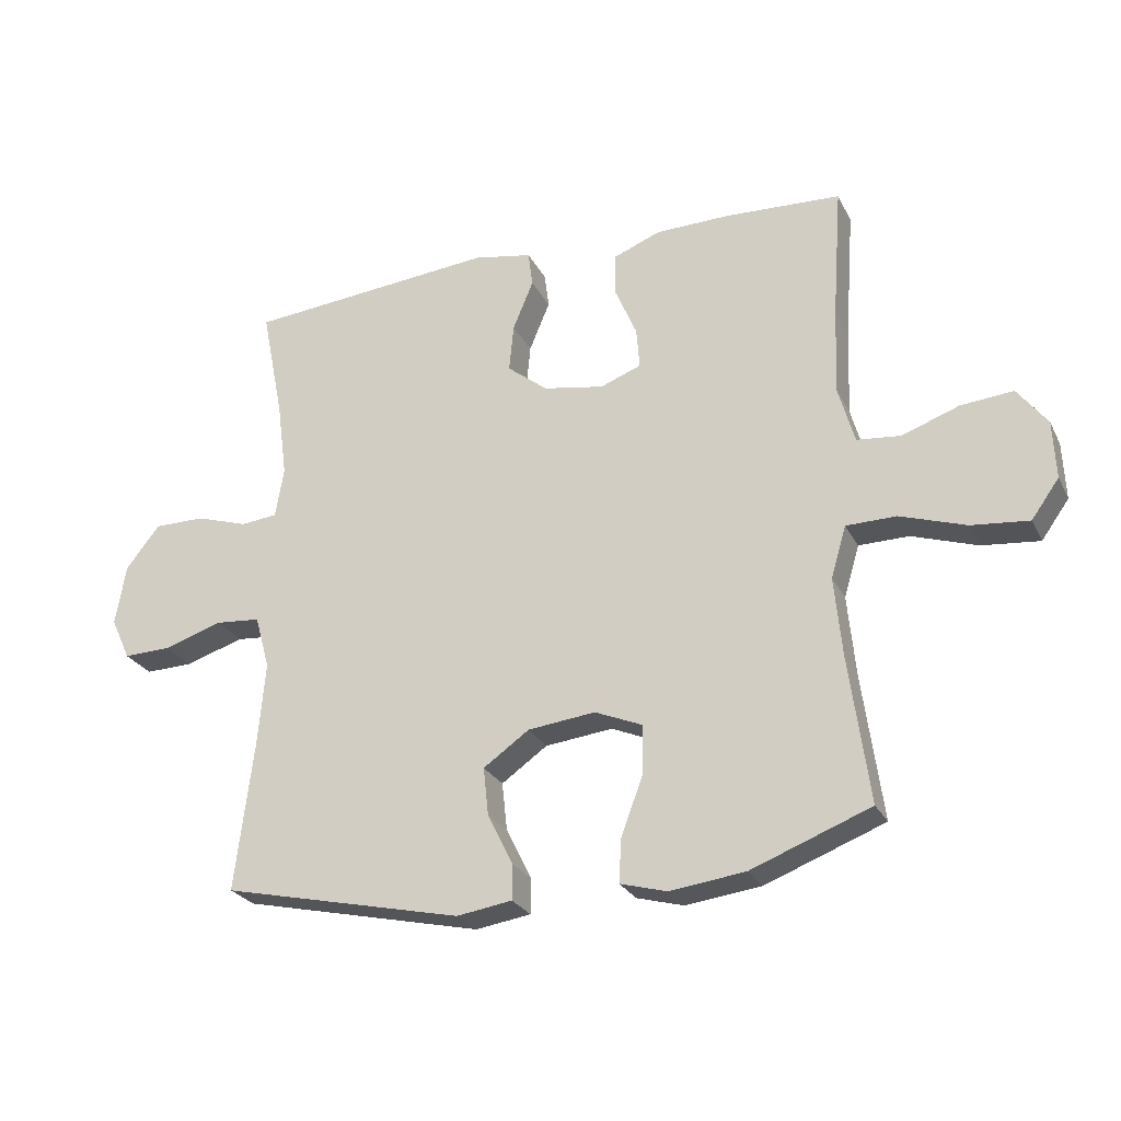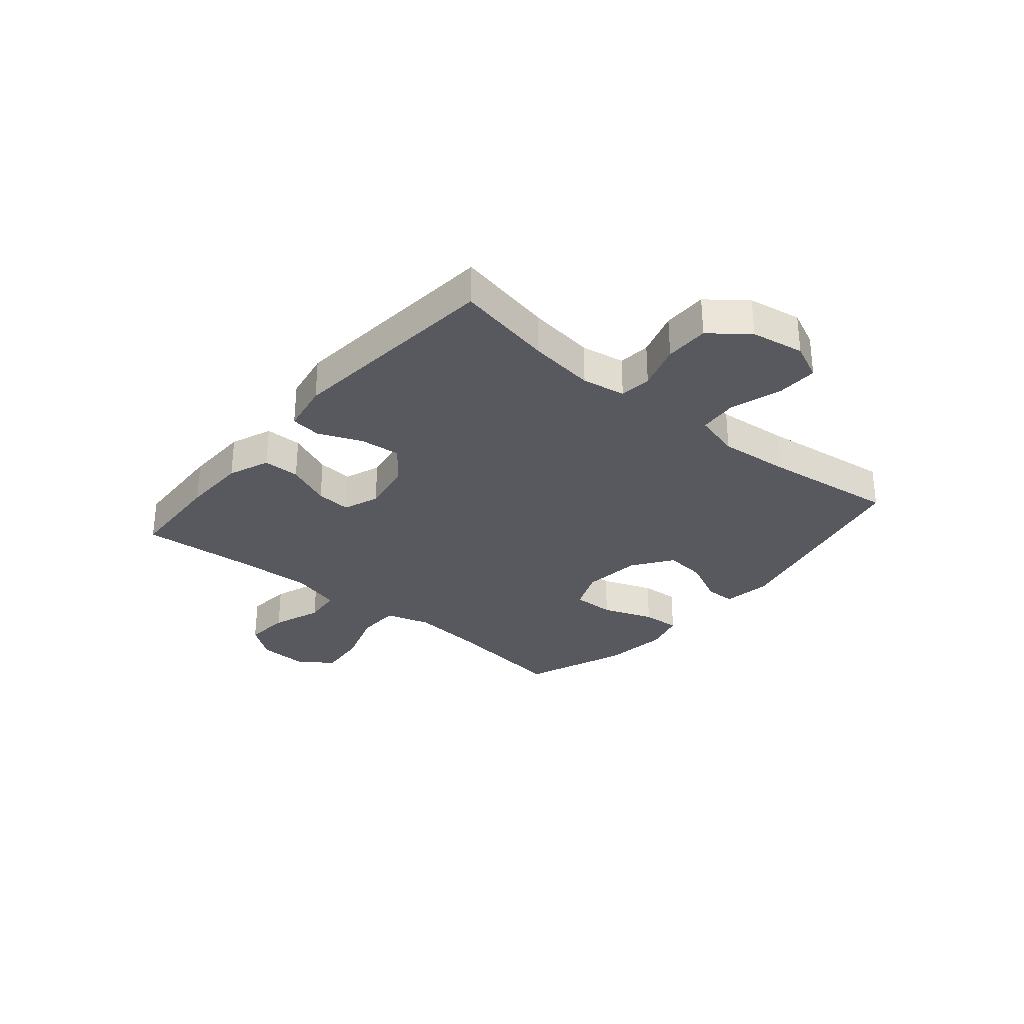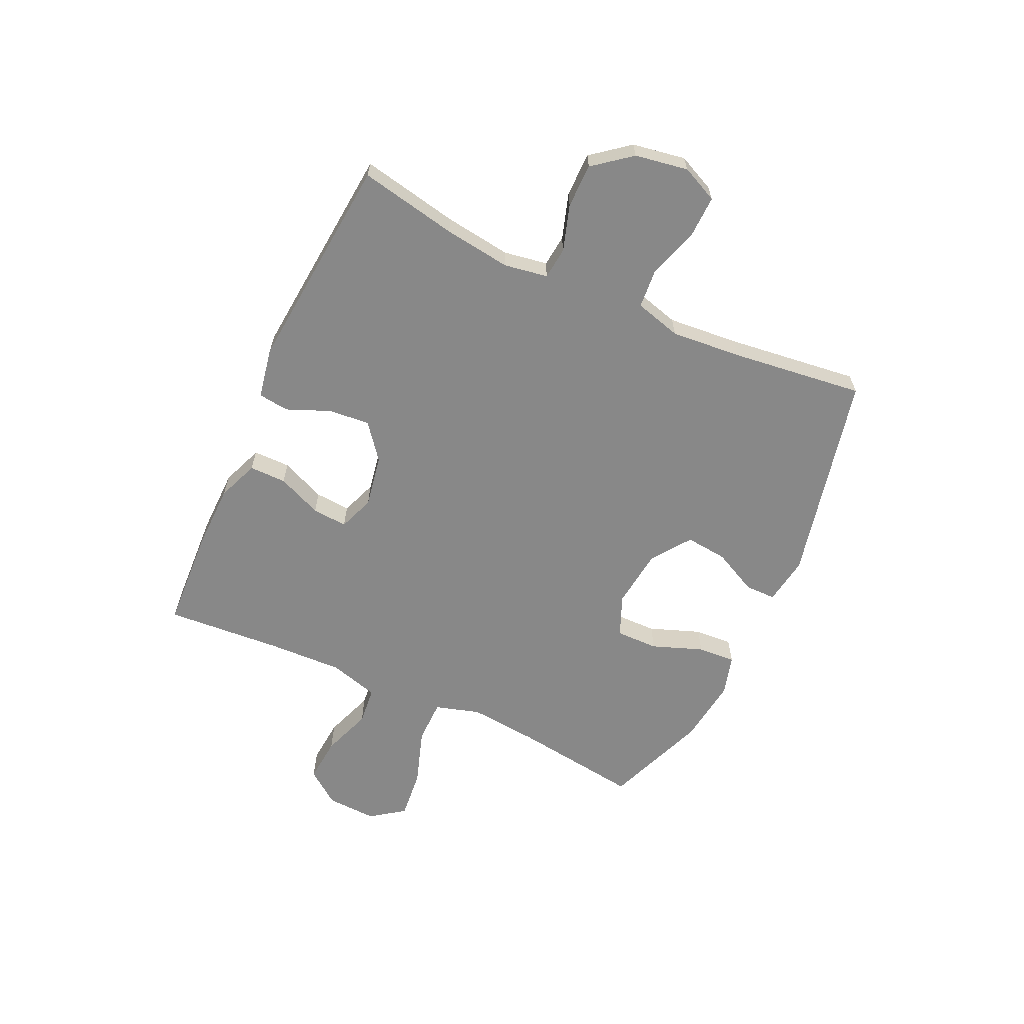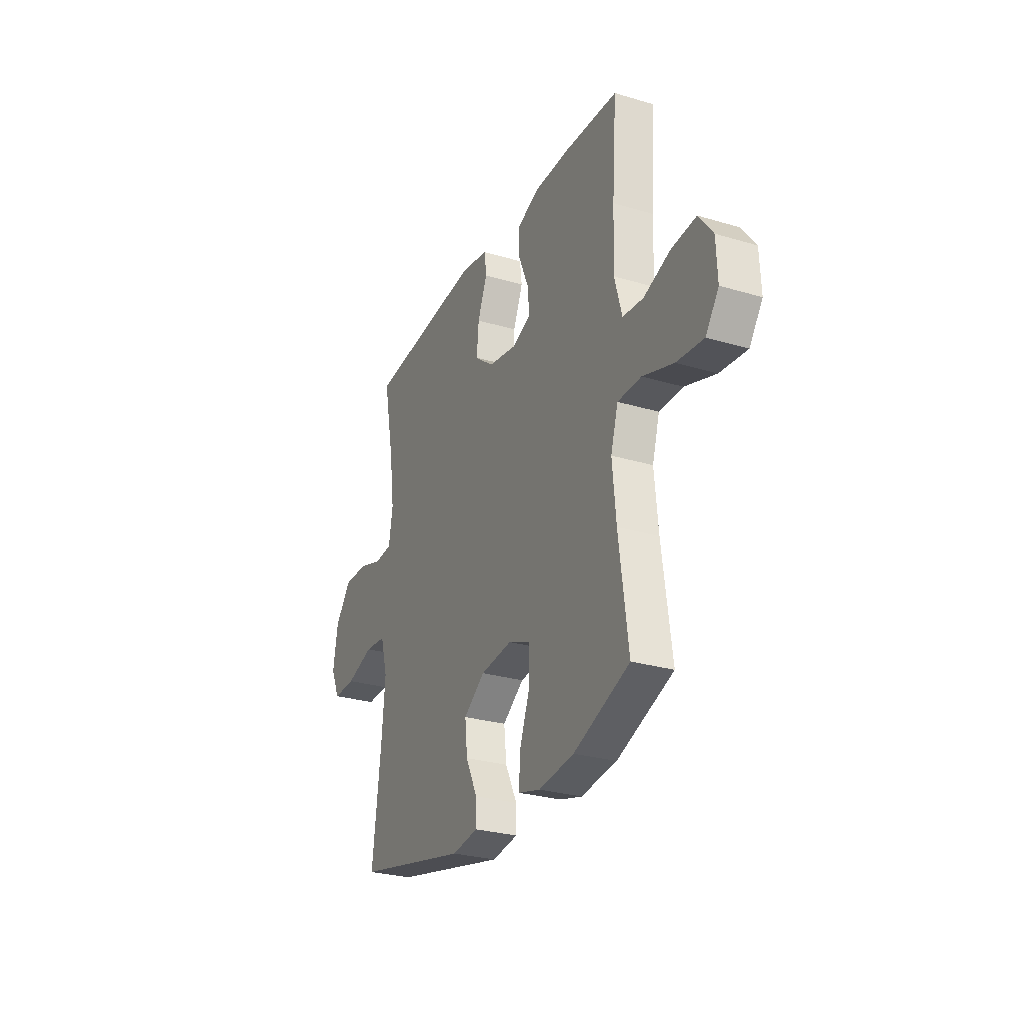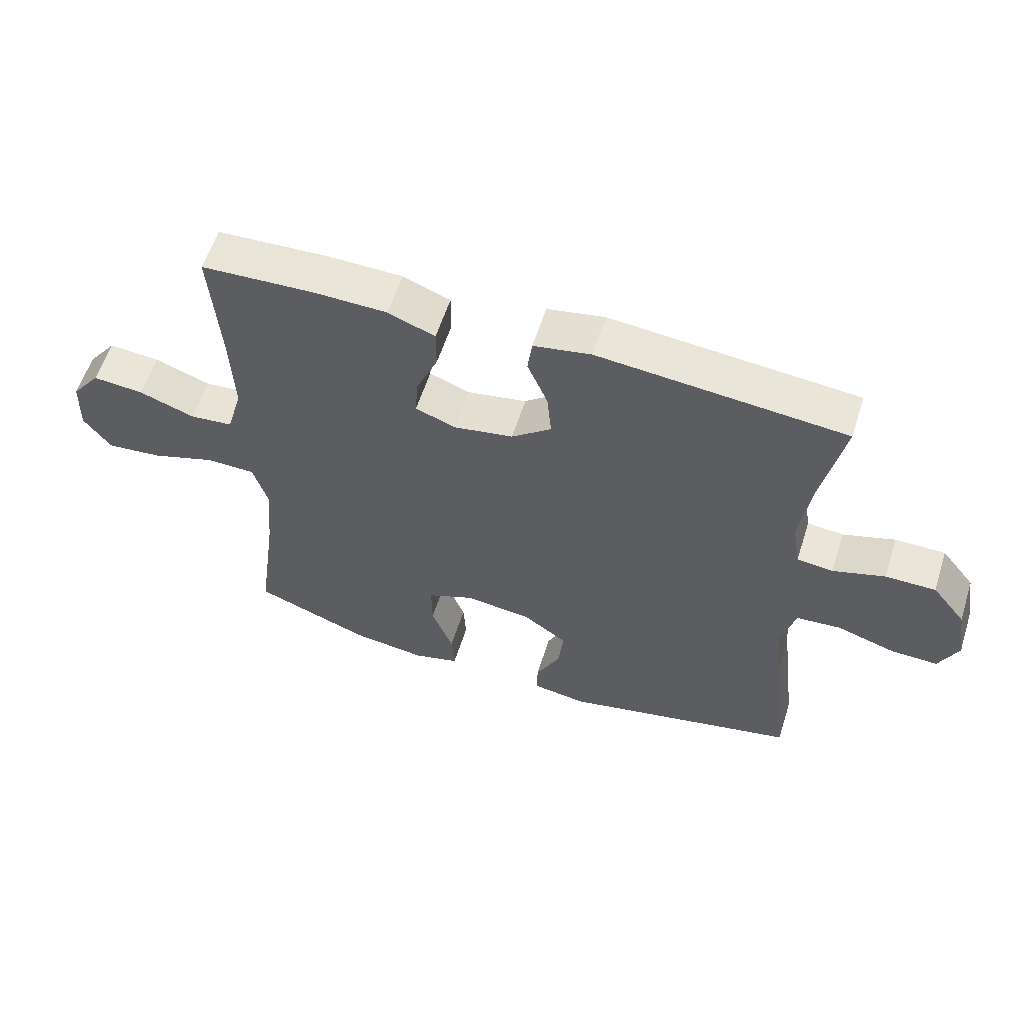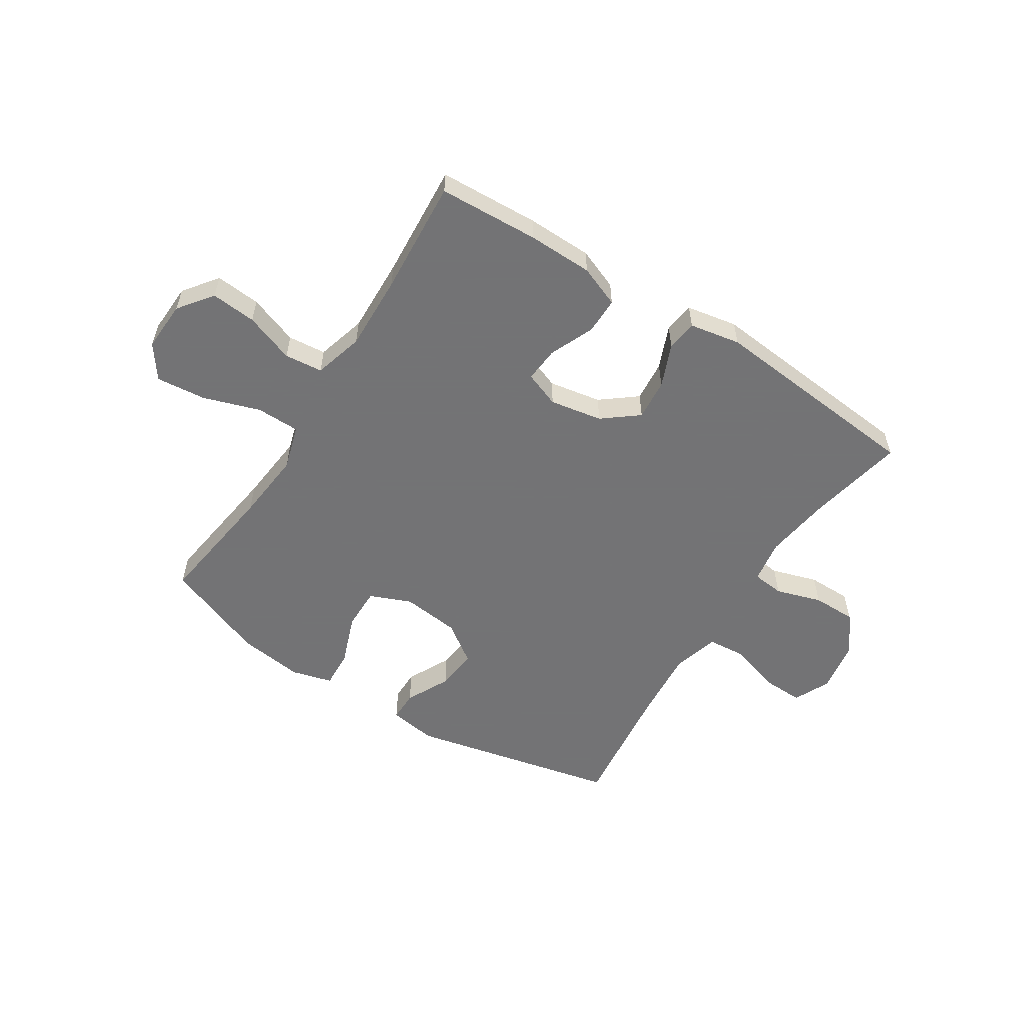
<metadata>
{"format":"obj","ext":"obj","renderer":"f3d","projection":"perspective","resolution":1024,"background":"white","views":[{"elev":-25.8,"azim":-158.1,"up":"+Z"},{"elev":-30.3,"azim":50.0,"up":"+Y"},{"elev":-62.9,"azim":65.2,"up":"+Y"},{"elev":-27.9,"azim":-114.4,"up":"+Z"},{"elev":58.8,"azim":17.7,"up":"+Z"},{"elev":-56.0,"azim":-32.7,"up":"+Y"}]}
</metadata>
<code>
v -0.5 0.07 -0.5
v -0.469 0.07 -0.273
v -0.457 0.07 -0.148
v -0.481 0.07 -0.068
v -0.559 0.07 -0.067
v -0.661 0.07 -0.101
v -0.75 0.07 -0.11
v -0.793 0.07 -0.05
v -0.789 0.07 0.04
v -0.743 0.07 0.101
v -0.662 0.07 0.094
v -0.573 0.07 0.062
v -0.505 0.07 0.069
v -0.48 0.07 0.158
v -0.485 0.07 0.293
v -0.5 0.07 0.5
v -0.321 0.07 0.509
v -0.204 0.07 0.507
v -0.13 0.07 0.478
v -0.13 0.07 0.412
v -0.164 0.07 0.332
v -0.169 0.07 0.269
v -0.105 0.07 0.245
v -0.011 0.07 0.262
v 0.052 0.07 0.312
v 0.045 0.07 0.386
v 0.013 0.07 0.463
v 0.02 0.07 0.518
v 0.111 0.07 0.535
v 0.5 0.07 0.5
v 0.465 0.07 0.325
v 0.449 0.07 0.206
v 0.462 0.07 0.128
v 0.519 0.07 0.122
v 0.601 0.07 0.148
v 0.68 0.07 0.148
v 0.733 0.07 0.081
v 0.749 0.07 -0.014
v 0.719 0.07 -0.079
v 0.644 0.07 -0.077
v 0.553 0.07 -0.048
v 0.483 0.07 -0.054
v 0.46 0.07 -0.137
v 0.471 0.07 -0.264
v 0.5 0.07 -0.5
v 0.125 0.07 -0.584
v 0.039 0.07 -0.571
v 0.039 0.07 -0.516
v 0.078 0.07 -0.437
v 0.086 0.07 -0.362
v 0.015 0.07 -0.312
v -0.09 0.07 -0.3
v -0.164 0.07 -0.331
v -0.163 0.07 -0.407
v -0.129 0.07 -0.498
v -0.125 0.07 -0.566
v -0.198 0.07 -0.586
v -0.315 0.07 -0.571
v -0.5 0 -0.5
v -0.469 0 -0.273
v -0.457 0 -0.148
v -0.481 0 -0.068
v -0.559 0 -0.067
v -0.661 0 -0.101
v -0.75 0 -0.11
v -0.793 0 -0.05
v -0.789 0 0.04
v -0.743 0 0.101
v -0.662 0 0.094
v -0.573 0 0.062
v -0.505 0 0.069
v -0.48 0 0.158
v -0.485 0 0.293
v -0.5 0 0.5
v -0.321 0 0.509
v -0.204 0 0.507
v -0.13 0 0.478
v -0.13 0 0.412
v -0.164 0 0.332
v -0.169 0 0.269
v -0.105 0 0.245
v -0.011 0 0.262
v 0.052 0 0.312
v 0.045 0 0.386
v 0.013 0 0.463
v 0.02 0 0.518
v 0.111 0 0.535
v 0.5 0 0.5
v 0.465 0 0.325
v 0.449 0 0.206
v 0.462 0 0.128
v 0.519 0 0.122
v 0.601 0 0.148
v 0.68 0 0.148
v 0.733 0 0.081
v 0.749 0 -0.014
v 0.719 0 -0.079
v 0.644 0 -0.077
v 0.553 0 -0.048
v 0.483 0 -0.054
v 0.46 0 -0.137
v 0.471 0 -0.264
v 0.5 0 -0.5
v 0.125 0 -0.584
v 0.039 0 -0.571
v 0.039 0 -0.516
v 0.078 0 -0.437
v 0.086 0 -0.362
v 0.015 0 -0.312
v -0.09 0 -0.3
v -0.164 0 -0.331
v -0.163 0 -0.407
v -0.129 0 -0.498
v -0.125 0 -0.566
v -0.198 0 -0.586
v -0.315 0 -0.571
f 57 58 1 2
f 54 55 56 57
f 53 54 57 2
f 52 53 2 3
f 51 52 3 4
f 46 47 48 49
f 44 45 46 49
f 43 44 49 50
f 42 43 50 51
f 38 39 40 41
f 38 41 42
f 37 38 42
f 34 35 36 37
f 33 34 37 42
f 32 33 42 51
f 28 29 30 31
f 26 27 28 31
f 25 26 31 32
f 24 25 32 51
f 18 19 20 21
f 18 21 22
f 15 16 17 18
f 14 15 18 22
f 13 14 22 23
f 9 10 11 12
f 7 8 9 12
f 5 6 7 12
f 4 5 12 13
f 23 24 51
f 4 13 23 51
f 60 59 116 115
f 115 114 113 112
f 60 115 112 111
f 61 60 111 110
f 62 61 110 109
f 107 106 105 104
f 107 104 103 102
f 108 107 102 101
f 109 108 101 100
f 99 98 97 96
f 100 99 96
f 100 96 95
f 95 94 93 92
f 100 95 92 91
f 109 100 91 90
f 89 88 87 86
f 89 86 85 84
f 90 89 84 83
f 109 90 83 82
f 79 78 77 76
f 80 79 76
f 76 75 74 73
f 80 76 73 72
f 81 80 72 71
f 70 69 68 67
f 70 67 66 65
f 70 65 64 63
f 71 70 63 62
f 109 82 81
f 109 81 71 62
f 1 59 60 2
f 2 60 61 3
f 3 61 62 4
f 4 62 63 5
f 5 63 64 6
f 6 64 65 7
f 7 65 66 8
f 8 66 67 9
f 9 67 68 10
f 10 68 69 11
f 11 69 70 12
f 12 70 71 13
f 13 71 72 14
f 14 72 73 15
f 15 73 74 16
f 16 74 75 17
f 17 75 76 18
f 18 76 77 19
f 19 77 78 20
f 20 78 79 21
f 21 79 80 22
f 22 80 81 23
f 23 81 82 24
f 24 82 83 25
f 25 83 84 26
f 26 84 85 27
f 27 85 86 28
f 28 86 87 29
f 29 87 88 30
f 30 88 89 31
f 31 89 90 32
f 32 90 91 33
f 33 91 92 34
f 34 92 93 35
f 35 93 94 36
f 36 94 95 37
f 37 95 96 38
f 38 96 97 39
f 39 97 98 40
f 40 98 99 41
f 41 99 100 42
f 42 100 101 43
f 43 101 102 44
f 44 102 103 45
f 45 103 104 46
f 46 104 105 47
f 47 105 106 48
f 48 106 107 49
f 49 107 108 50
f 50 108 109 51
f 51 109 110 52
f 52 110 111 53
f 53 111 112 54
f 54 112 113 55
f 55 113 114 56
f 56 114 115 57
f 57 115 116 58
f 58 116 59 1

</code>
